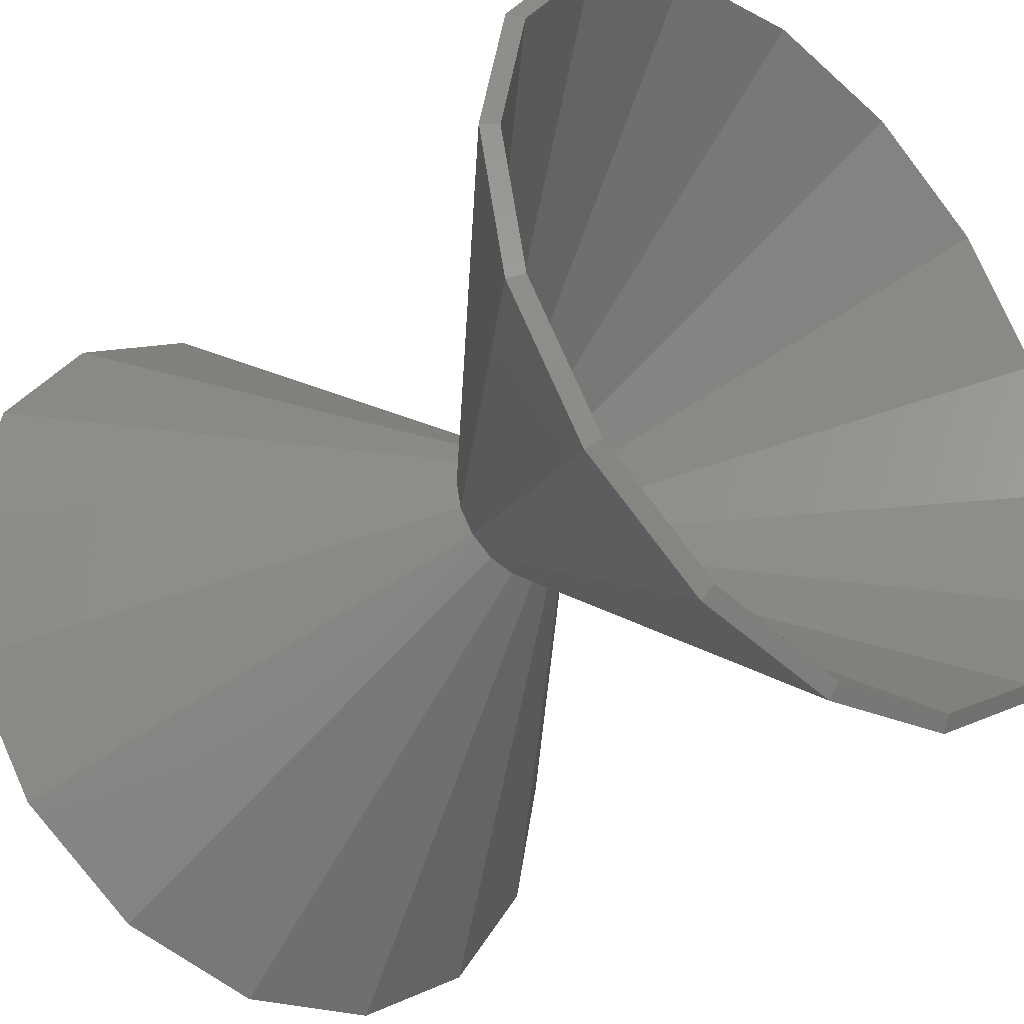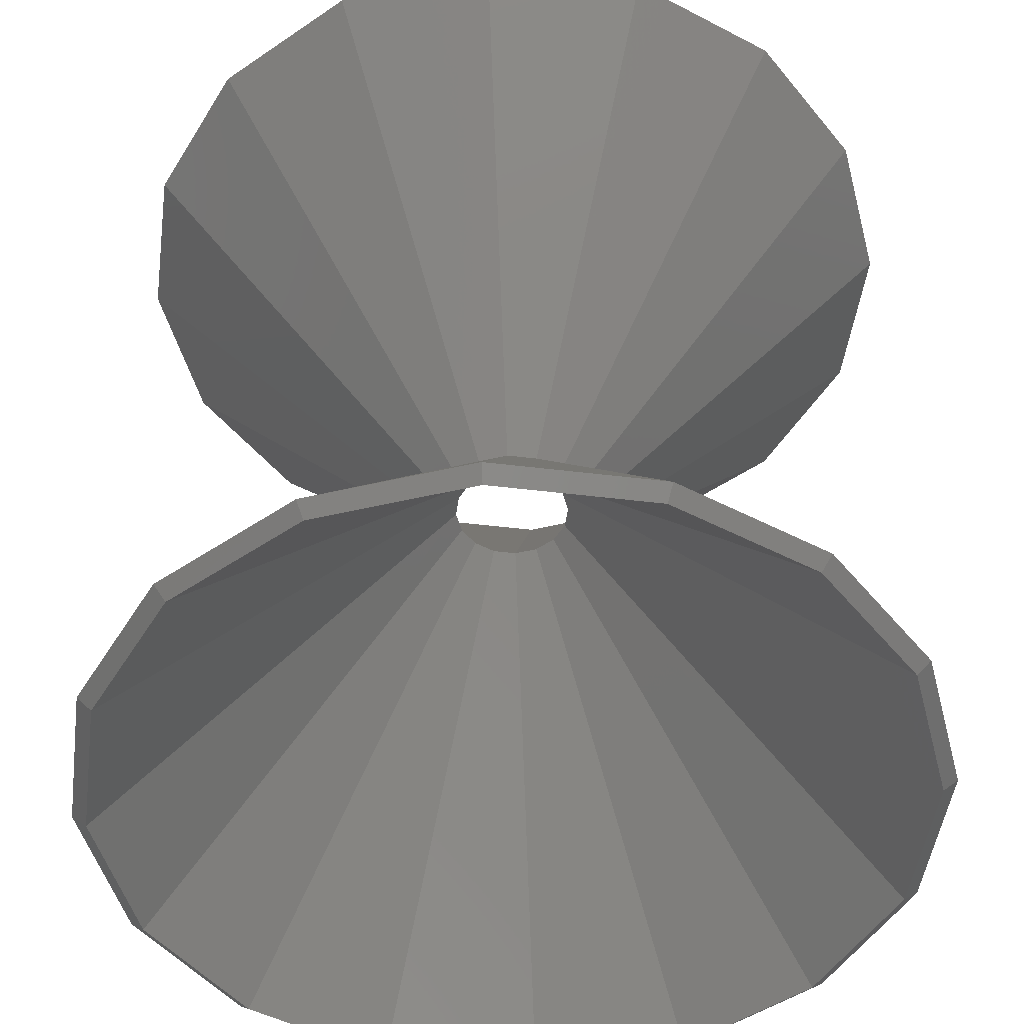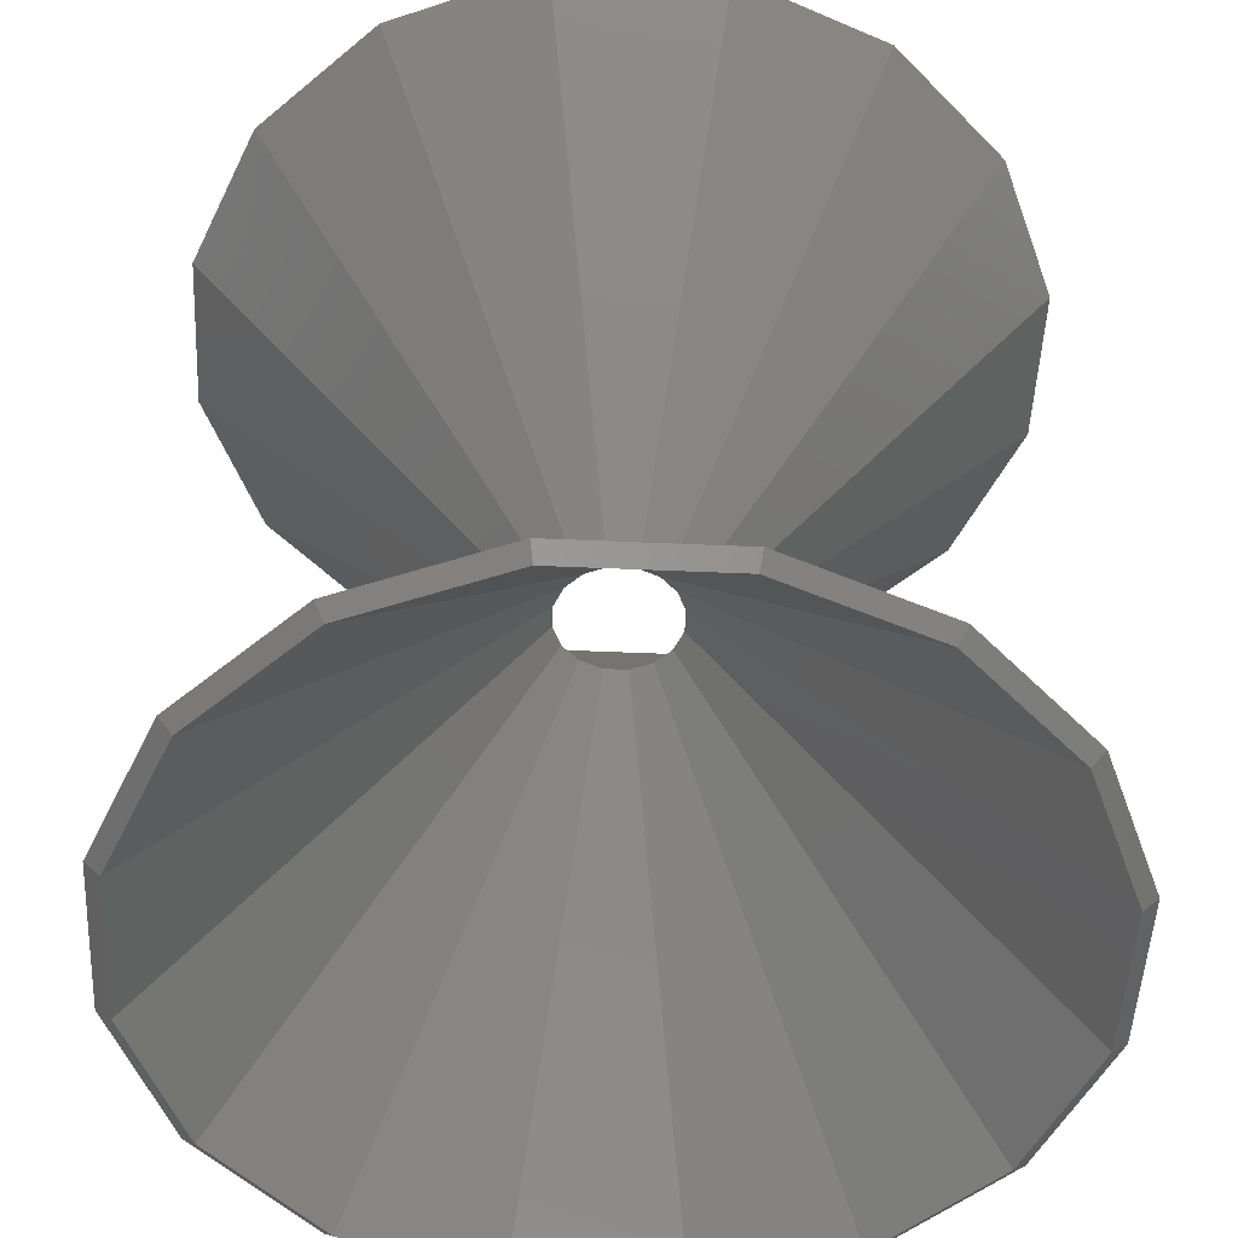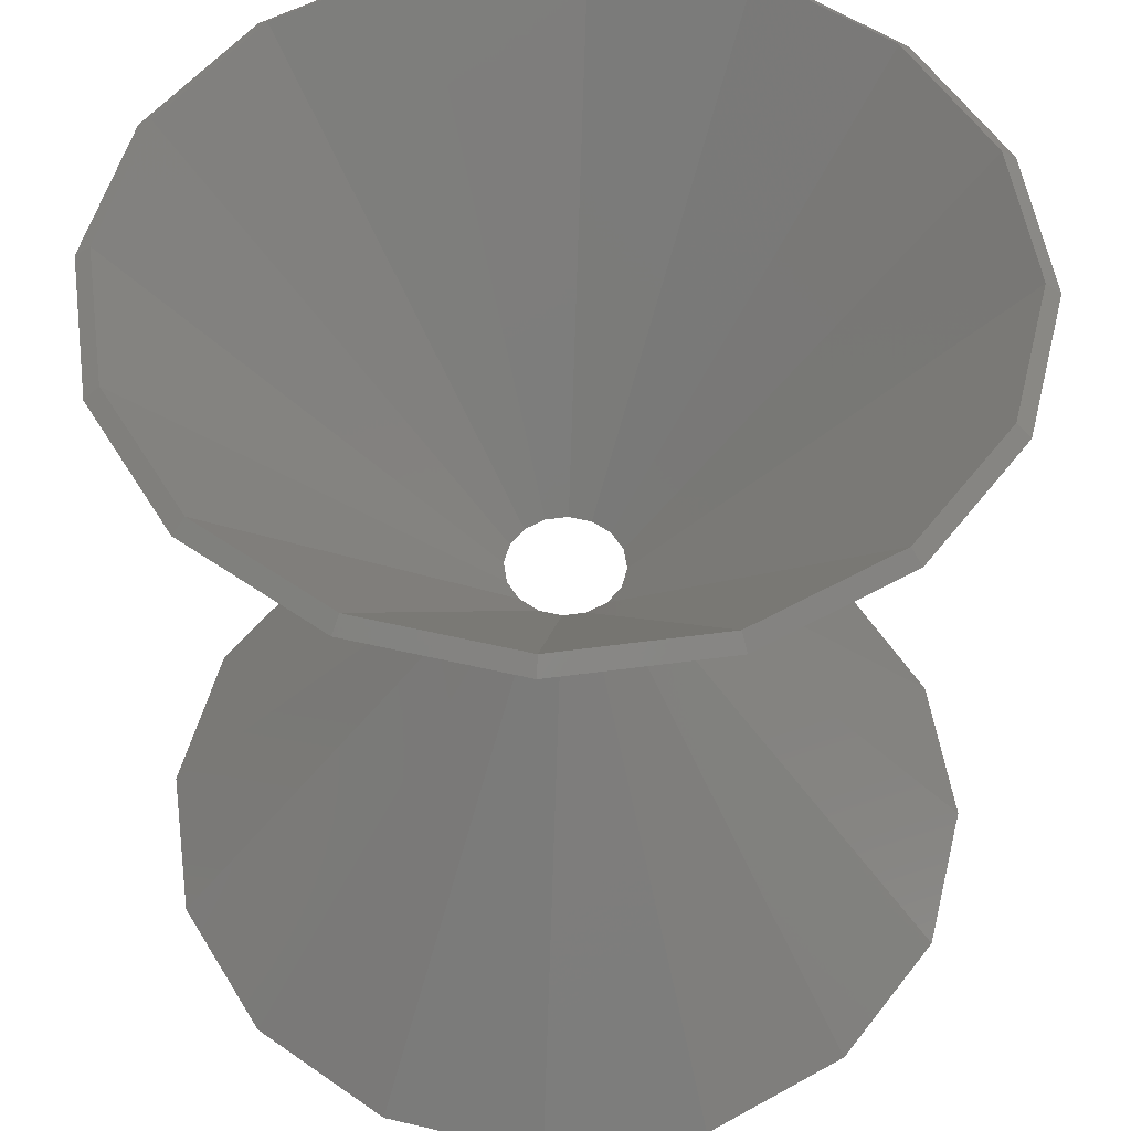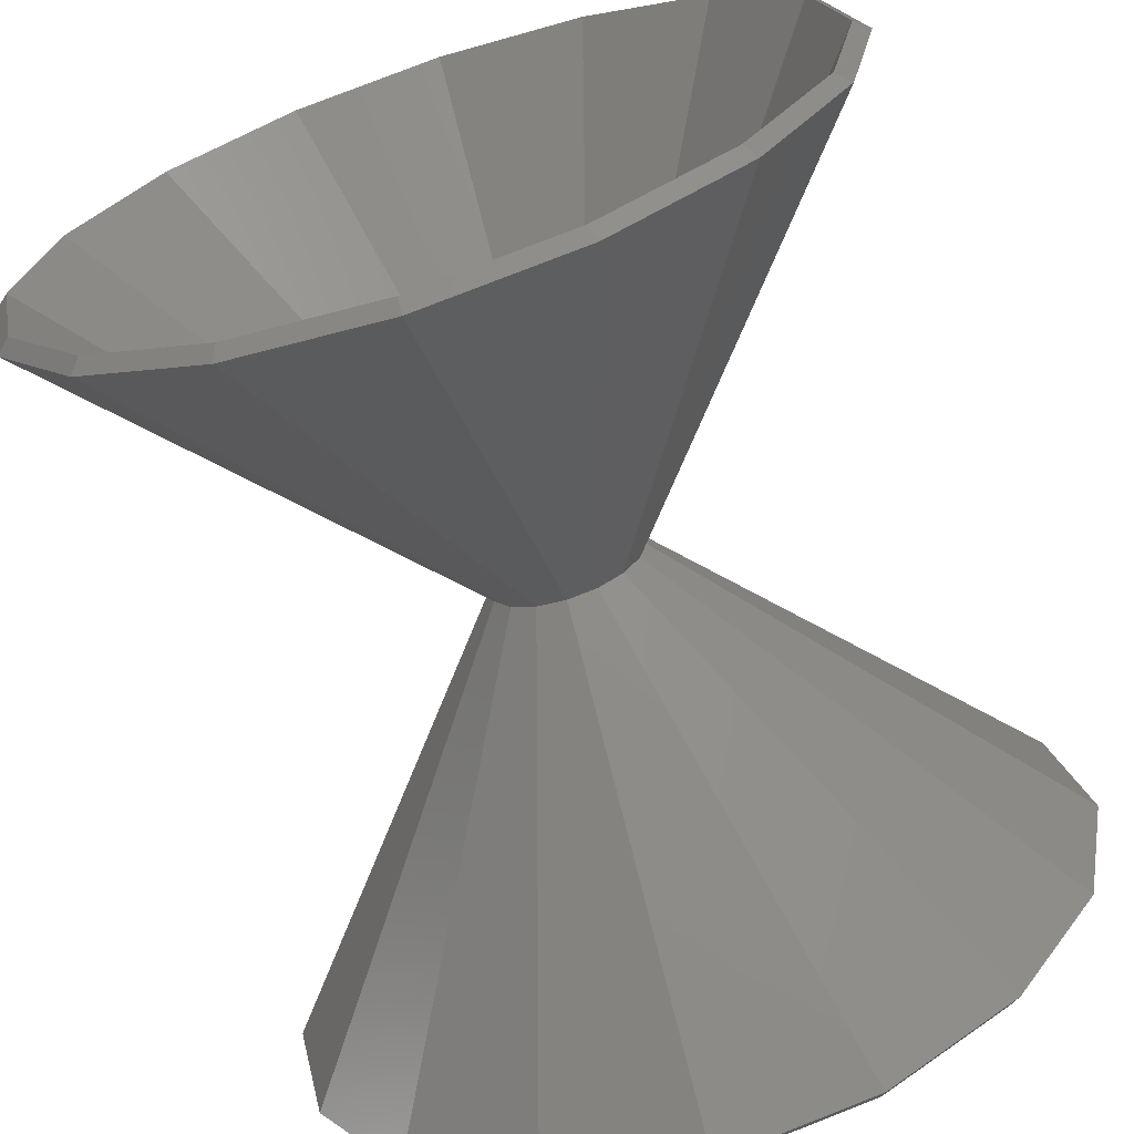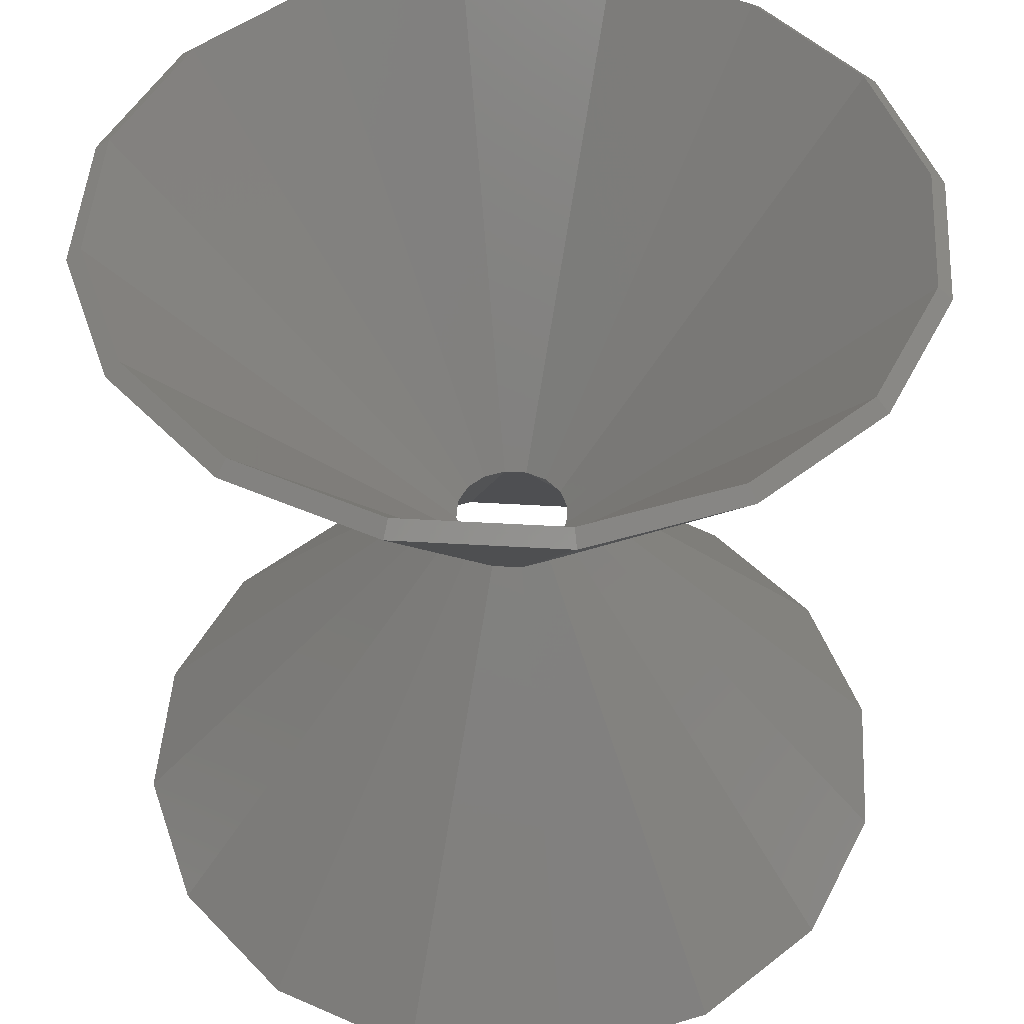
<metadata>
{"format":"stl","ext":"stl","renderer":"f3d","projection":"perspective","resolution":1024,"background":"white","views":[{"elev":-35.8,"azim":137.1,"up":"+Y"},{"elev":-48.4,"azim":-154.0,"up":"+Z"},{"elev":-50.1,"azim":-104.0,"up":"+Z"},{"elev":52.8,"azim":-87.0,"up":"+Z"},{"elev":-67.1,"azim":18.2,"up":"+Y"},{"elev":47.6,"azim":-30.0,"up":"+Z"}]}
</metadata>
<code>
# stl→obj: 96 verts, 192 faces
v 0.002959 -0 -0
v 0.002733 -0.001132 -0
v 0.01861 -0.007709 0.02094
v 0.02015 0 0.02094
v -0.002733 -0.001132 -0
v -0.002959 -0 -0
v -0.02015 -0 0.02094
v -0.01861 -0.007709 0.02094
v 0.002733 0.001132 -0
v 0.01861 0.007709 0.02094
v -0.002092 -0.002092 -0
v -0.01425 -0.01425 0.02094
v 0.002092 0.002092 -0
v 0.01425 0.01425 0.02094
v -0.001132 -0.002733 -0
v -0.007709 -0.01861 0.02094
v 0.001132 0.002733 -0
v 0.007709 0.01861 0.02094
v -0 -0.002959 -0
v 0 -0.02015 0.02094
v -0.001132 0.002733 -0
v -0 0.002959 -0
v 0 0.02015 0.02094
v -0.007709 0.01861 0.02094
v 0.001132 -0.002733 -0
v 0.007709 -0.01861 0.02094
v -0.002092 0.002092 -0
v -0.01425 0.01425 0.02094
v 0.002092 -0.002092 -0
v 0.01425 -0.01425 0.02094
v -0.002733 0.001132 -0
v -0.01861 0.007709 0.02094
v 0.02015 0 -0.02094
v 0.01861 -0.007709 -0.02094
v -0.01861 -0.007709 -0.02094
v -0.02015 -0 -0.02094
v 0.01861 0.007709 -0.02094
v -0.01425 -0.01425 -0.02094
v 0.01425 0.01425 -0.02094
v -0.007709 -0.01861 -0.02094
v 0.007709 0.01861 -0.02094
v 0 -0.02015 -0.02094
v -0.007709 0.01861 -0.02094
v 0 0.02015 -0.02094
v 0.007709 -0.01861 -0.02094
v -0.01425 0.01425 -0.02094
v 0.01425 -0.01425 -0.02094
v -0.01861 0.007709 -0.02094
v 0.003919 -0 -0
v 0.02089 0 0.02033
v 0.0193 -0.007994 0.02033
v 0.003621 -0.0015 -0
v -0.003621 -0.0015 -0
v -0.0193 -0.007994 0.02033
v -0.02089 -0 0.02033
v -0.003919 -0 -0
v 0.003621 0.0015 -0
v 0.0193 0.007994 0.02033
v -0.002771 -0.002771 -0
v -0.01477 -0.01477 0.02033
v 0.002771 0.002771 -0
v 0.01477 0.01477 0.02033
v -0.0015 -0.003621 -0
v -0.007994 -0.0193 0.02033
v 0.0015 0.003621 -0
v 0.007994 0.0193 0.02033
v -0 -0.003919 -0
v 0 -0.02089 0.02033
v -0.0015 0.003621 -0
v -0.007994 0.0193 0.02033
v 0 0.02089 0.02033
v -0 0.003919 -0
v 0.0015 -0.003621 -0
v 0.007994 -0.0193 0.02033
v -0.002771 0.002771 -0
v -0.01477 0.01477 0.02033
v 0.002771 -0.002771 -0
v 0.01477 -0.01477 0.02033
v -0.003621 0.0015 -0
v -0.0193 0.007994 0.02033
v 0.0193 -0.007994 -0.02033
v 0.02089 0 -0.02033
v -0.02089 -0 -0.02033
v -0.0193 -0.007994 -0.02033
v 0.0193 0.007994 -0.02033
v -0.01477 -0.01477 -0.02033
v 0.01477 0.01477 -0.02033
v -0.007994 -0.0193 -0.02033
v 0.007994 0.0193 -0.02033
v 0 -0.02089 -0.02033
v 0 0.02089 -0.02033
v -0.007994 0.0193 -0.02033
v 0.007994 -0.0193 -0.02033
v -0.01477 0.01477 -0.02033
v 0.01477 -0.01477 -0.02033
v -0.0193 0.007994 -0.02033
f 1 2 3
f 1 3 4
f 5 6 7
f 5 7 8
f 9 1 4
f 9 4 10
f 11 5 8
f 11 8 12
f 13 9 10
f 13 10 14
f 15 11 12
f 15 12 16
f 17 13 14
f 17 14 18
f 19 15 16
f 19 16 20
f 21 22 23
f 21 23 24
f 22 17 18
f 22 18 23
f 25 19 20
f 25 20 26
f 27 21 24
f 27 24 28
f 29 25 26
f 29 26 30
f 31 27 28
f 31 28 32
f 2 29 30
f 2 30 3
f 6 31 32
f 6 32 7
f 1 33 34
f 1 34 2
f 5 35 36
f 5 36 6
f 9 37 33
f 9 33 1
f 11 38 35
f 11 35 5
f 13 39 37
f 13 37 9
f 15 40 38
f 15 38 11
f 17 41 39
f 17 39 13
f 19 42 40
f 19 40 15
f 21 43 44
f 21 44 22
f 22 44 41
f 22 41 17
f 25 45 42
f 25 42 19
f 27 46 43
f 27 43 21
f 29 47 45
f 29 45 25
f 31 48 46
f 31 46 27
f 2 34 47
f 2 47 29
f 6 36 48
f 6 48 31
f 49 50 51
f 49 51 52
f 53 54 55
f 53 55 56
f 57 58 50
f 57 50 49
f 59 60 54
f 59 54 53
f 61 62 58
f 61 58 57
f 63 64 60
f 63 60 59
f 65 66 62
f 65 62 61
f 67 68 64
f 67 64 63
f 69 70 71
f 69 71 72
f 72 71 66
f 72 66 65
f 73 74 68
f 73 68 67
f 75 76 70
f 75 70 69
f 77 78 74
f 77 74 73
f 79 80 76
f 79 76 75
f 52 51 78
f 52 78 77
f 56 55 80
f 56 80 79
f 49 52 81
f 49 81 82
f 53 56 83
f 53 83 84
f 57 49 82
f 57 82 85
f 59 53 84
f 59 84 86
f 61 57 85
f 61 85 87
f 63 59 86
f 63 86 88
f 65 61 87
f 65 87 89
f 67 63 88
f 67 88 90
f 69 72 91
f 69 91 92
f 72 65 89
f 72 89 91
f 73 67 90
f 73 90 93
f 75 69 92
f 75 92 94
f 77 73 93
f 77 93 95
f 79 75 94
f 79 94 96
f 52 77 95
f 52 95 81
f 56 79 96
f 56 96 83
f 24 23 71
f 24 71 70
f 28 24 70
f 28 70 76
f 32 28 76
f 32 76 80
f 7 32 80
f 7 80 55
f 8 7 55
f 8 55 54
f 12 8 54
f 12 54 60
f 16 12 60
f 16 60 64
f 20 16 64
f 20 64 68
f 26 20 68
f 26 68 74
f 30 26 74
f 30 74 78
f 3 30 78
f 3 78 51
f 4 3 51
f 4 51 50
f 10 4 50
f 10 50 58
f 14 10 58
f 14 58 62
f 18 14 62
f 18 62 66
f 23 18 66
f 23 66 71
f 44 43 92
f 44 92 91
f 43 46 94
f 43 94 92
f 46 48 96
f 46 96 94
f 48 36 83
f 48 83 96
f 36 35 84
f 36 84 83
f 35 38 86
f 35 86 84
f 38 40 88
f 38 88 86
f 40 42 90
f 40 90 88
f 42 45 93
f 42 93 90
f 45 47 95
f 45 95 93
f 47 34 81
f 47 81 95
f 34 33 82
f 34 82 81
f 33 37 85
f 33 85 82
f 37 39 87
f 37 87 85
f 39 41 89
f 39 89 87
f 41 44 91
f 41 91 89

</code>
